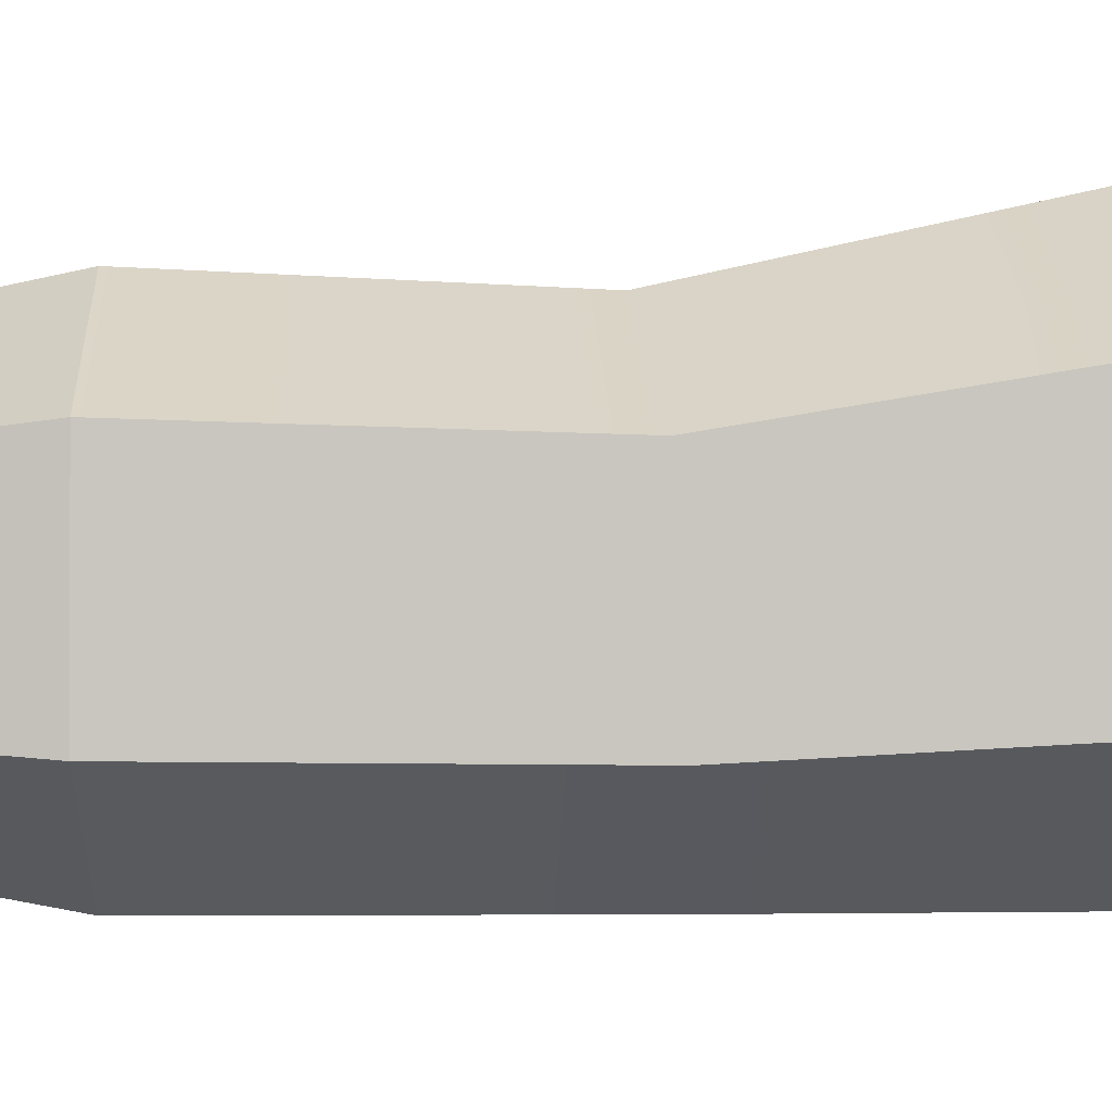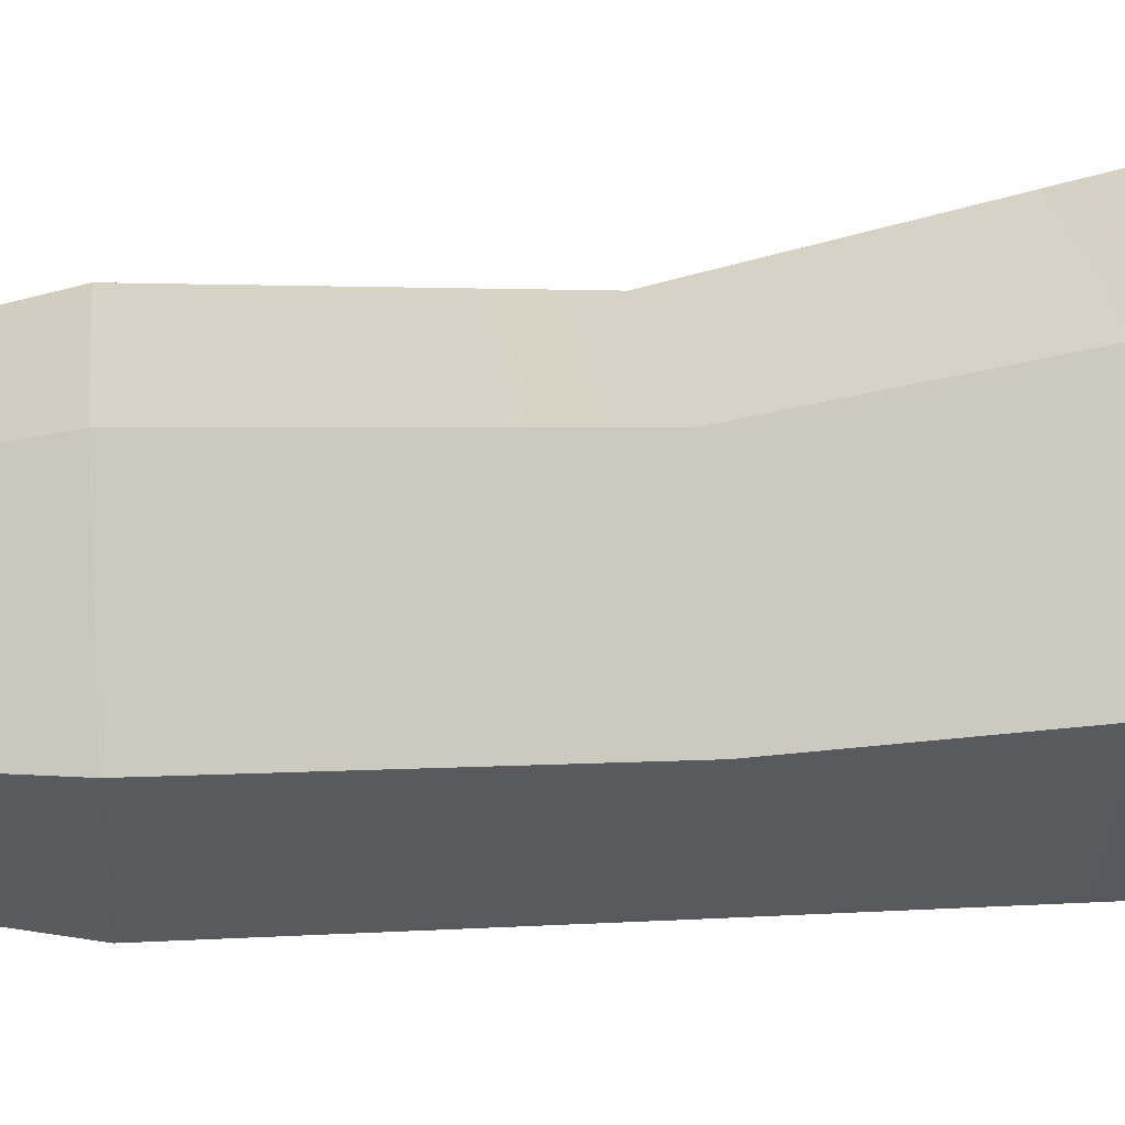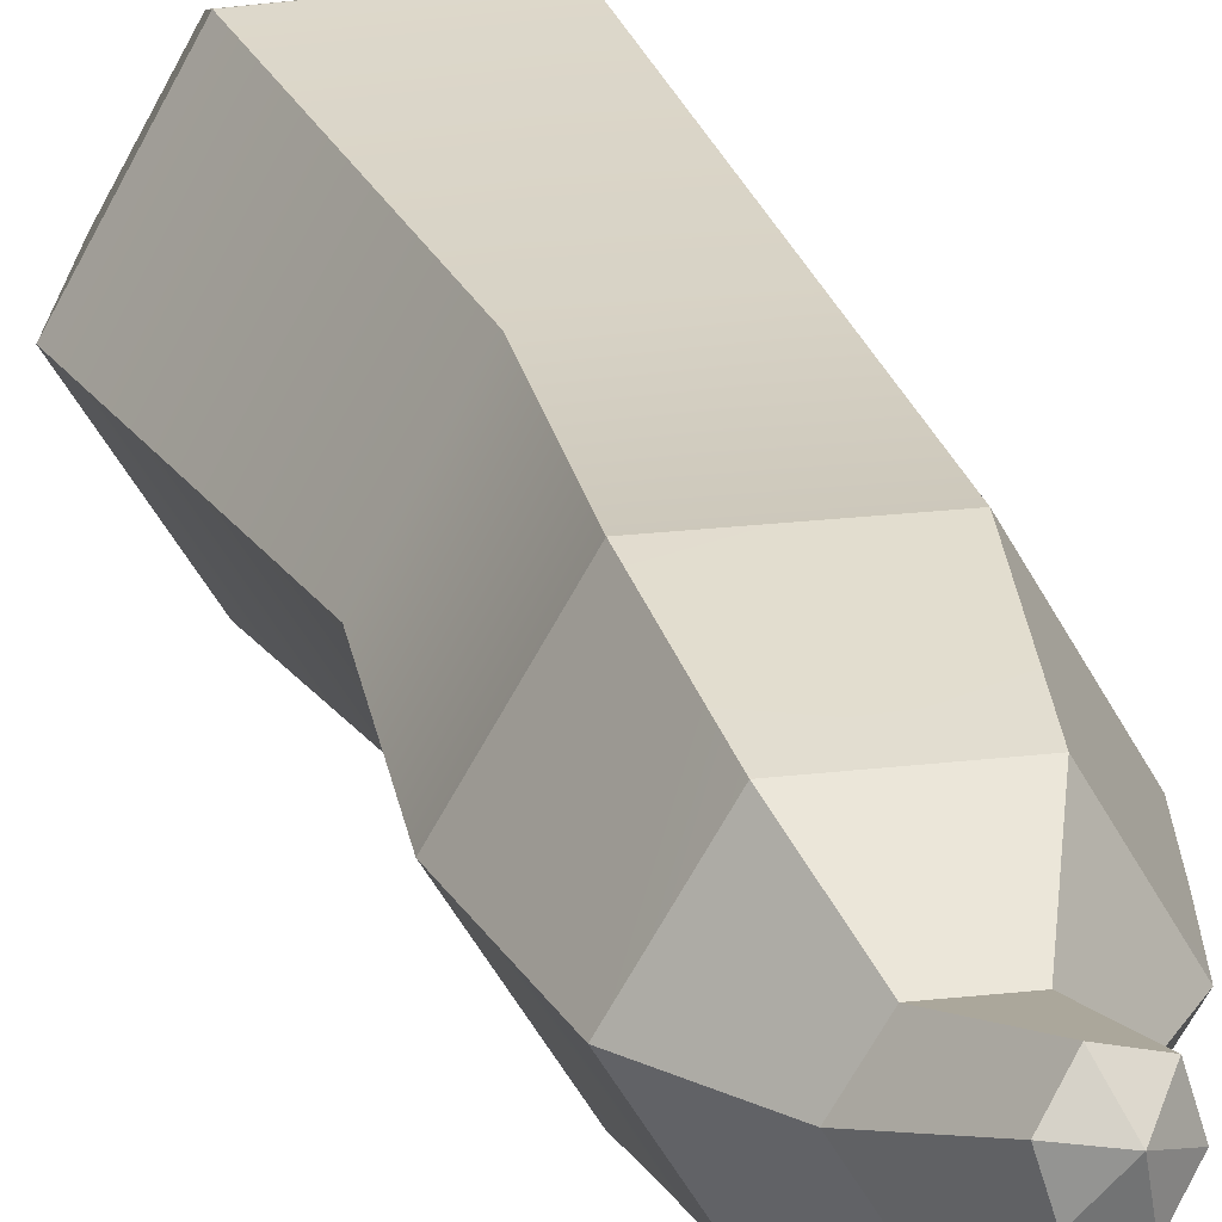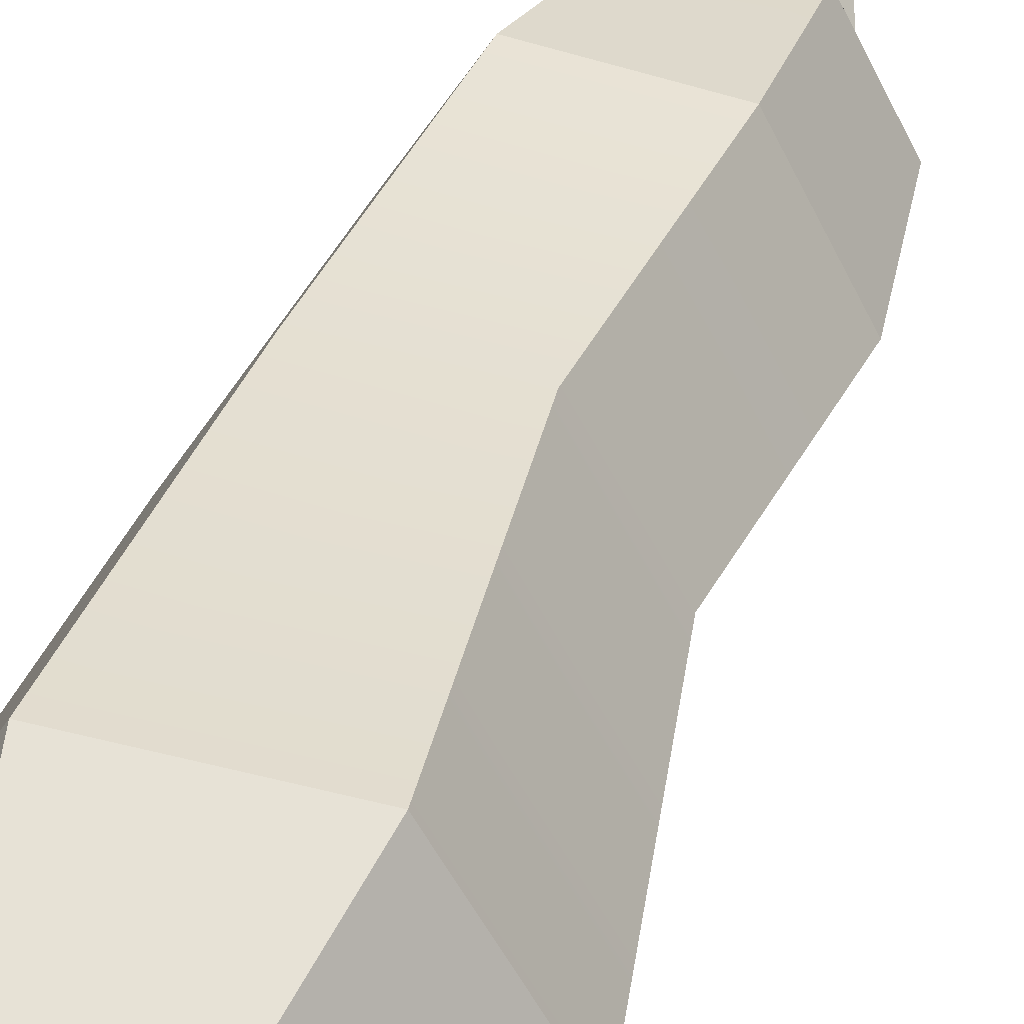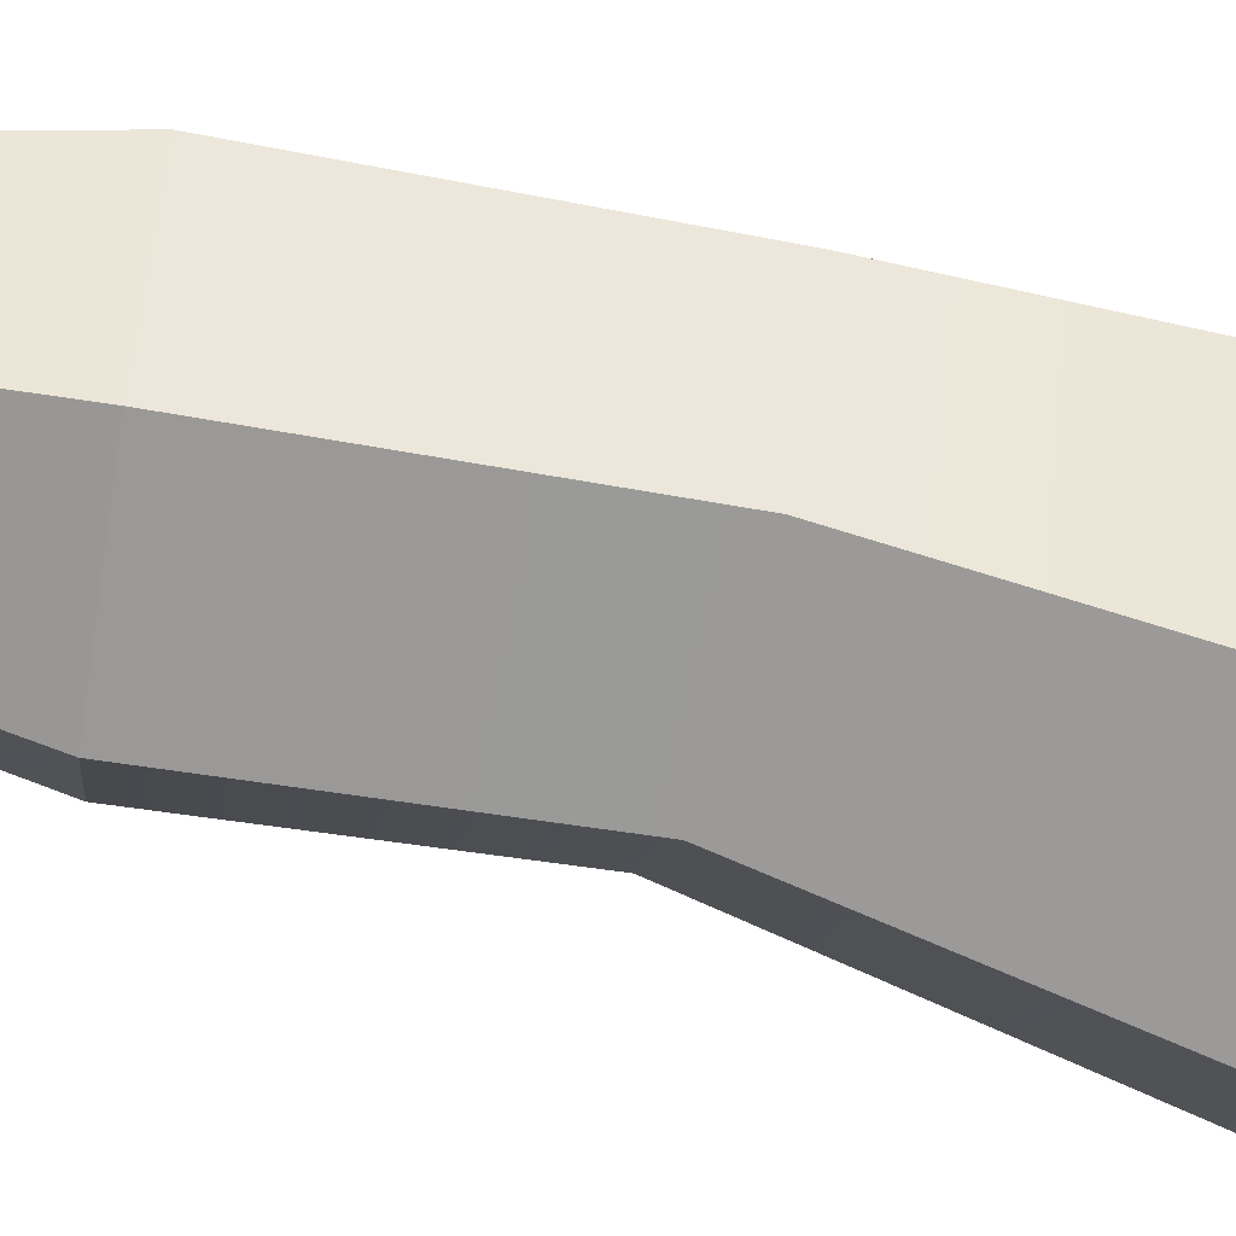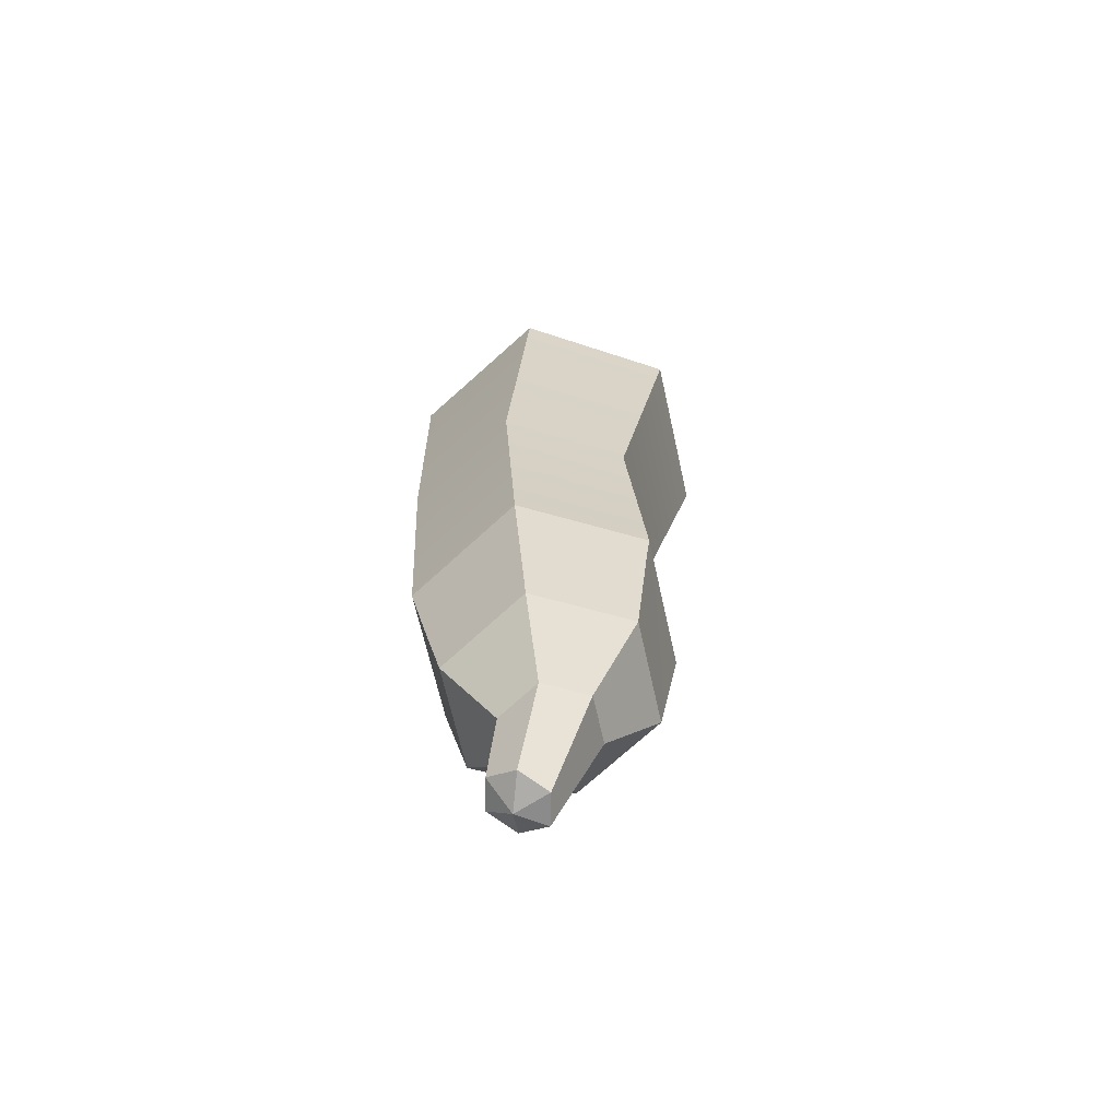
<metadata>
{"format":"obj","ext":"obj","renderer":"f3d","projection":"perspective","resolution":1024,"background":"white","views":[{"elev":29.3,"azim":-94.6,"up":"+Y"},{"elev":27.7,"azim":-98.9,"up":"+Y"},{"elev":24.6,"azim":164.5,"up":"+Y"},{"elev":40.4,"azim":20.4,"up":"+Y"},{"elev":-68.9,"azim":-103.4,"up":"+Y"},{"elev":-67.9,"azim":-17.5,"up":"+Z"}]}
</metadata>
<code>
v -2.786 11.05 -6.367
v -2.814 12.12 16.73
v -6.328 6.033 16.88
v -5.676 6.033 -6.607
v -4.152 6.033 -12.59
v -1.888 9.962 -12.4
v -1.633 10.28 22.12
v 1.011 6.033 23.53
v -4.084 6.033 22.23
v 5.881 6.033 -5.644
v 7.728 6.033 16.29
v 4.214 12.12 16.44
v 2.992 11.05 -5.885
v 2.639 9.962 -12.03
v 4.903 6.033 -11.84
v 5.718 6.033 21.82
v 3.268 10.28 21.92
v -2.786 1.02 -6.367
v -2.814 -0.05584 16.73
v 4.214 -0.05584 16.44
v 2.992 1.02 -5.885
v 2.639 2.105 -12.03
v -1.888 2.105 -12.4
v -1.633 1.787 22.12
v 3.268 1.787 21.92
v 4.931 5.773 3.391
v 2.14 10.61 3.508
v -3.441 10.61 3.741
v -6.231 5.773 3.858
v -3.441 0.9373 3.741
v 2.14 0.9373 3.508
v 2.774 10.35 -10.01
v 2.899 1.291 -7.325
v -4.911 6.033 -9.7
v 1.099 10.4 -9.782
v 3.895 3.064 -7.347
v -4.11 4.465 -9.104
v -0.6819 7.899 -15.29
v -1.739 6.064 -15.39
v 2.49 6.064 -14.98
v 1.433 7.899 -15.09
v -0.6819 4.229 -15.29
v 1.433 4.229 -15.09
v -0.5457 7.642 -19.3
v -1.389 8.397 -18.27
v -1.801 6.998 -18.38
v 0.937 7.877 -19.01
v 0.02298 8.852 -18.36
v -0.887 6.023 -19.03
v 0.5246 6.478 -19.12
f 28 29 3 2
f 45 44 46
f 9 8 7
f 34 6 5
f 3 9 7 2
f 26 27 12 11
f 47 44 48
f 17 8 16
f 32 15 14
f 12 17 16 11
f 30 31 20 19
f 49 44 50
f 25 8 24
f 33 23 22
f 20 25 24 19
f 2 12 27 28
f 17 7 8
f 45 48 44
f 12 2 7 17
f 6 35 32 14
f 19 3 29 30
f 9 24 8
f 49 46 44
f 3 19 24 9
f 23 37 34 5
f 11 20 31 26
f 25 16 8
f 47 50 44
f 20 11 16 25
f 15 36 33 22
f 13 27 26 10
f 28 27 13 1
f 4 29 28 1
f 30 29 4 18
f 21 31 30 18
f 26 31 21 10
f 1 35 6
f 10 15 32 13
f 10 21 33 36
f 18 23 33 21
f 18 37 23
f 1 6 34 4
f 1 13 32 35
f 18 4 34 37
f 10 36 15
f 5 6 38 39
f 14 15 40 41
f 22 23 42 43
f 6 14 41 38
f 23 5 39 42
f 15 22 43 40
f 39 38 45 46
f 41 40 47 48
f 43 42 49 50
f 38 41 48 45
f 42 39 46 49
f 40 43 50 47

</code>
